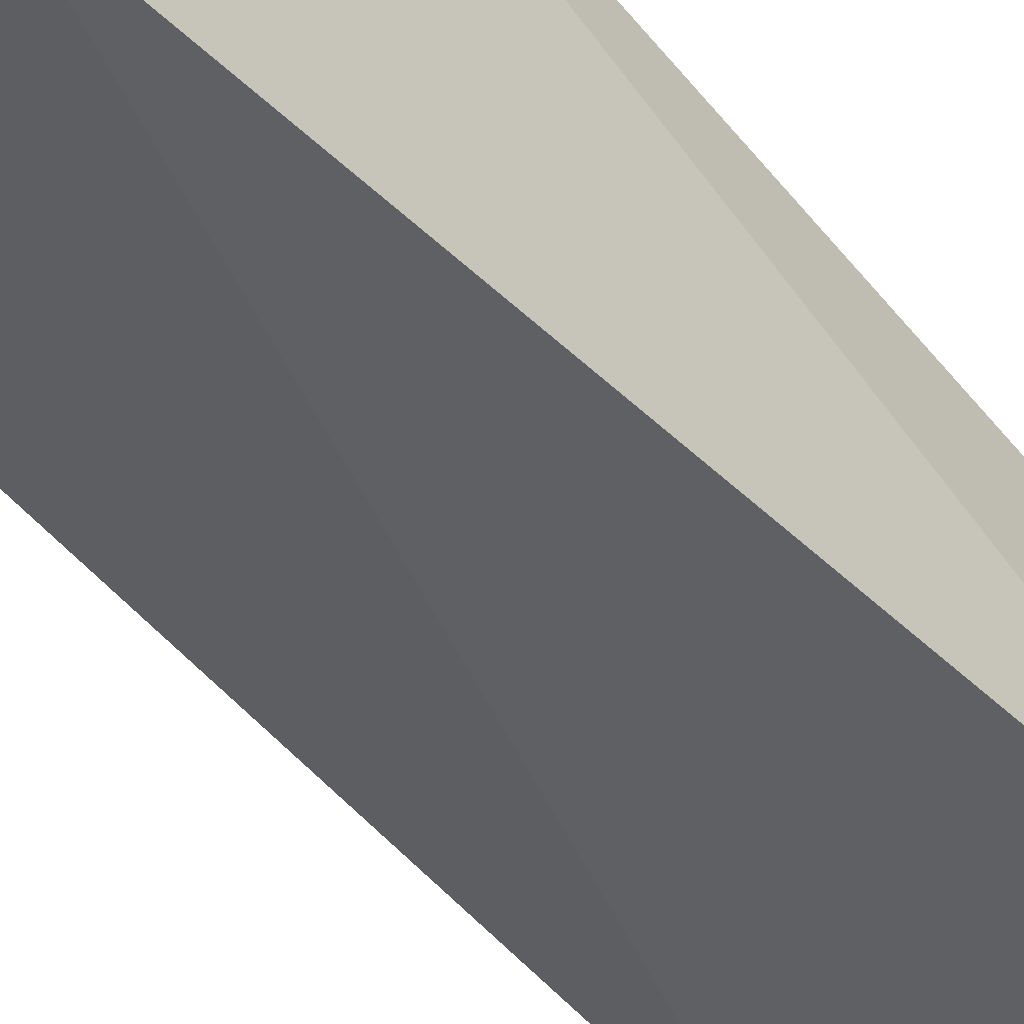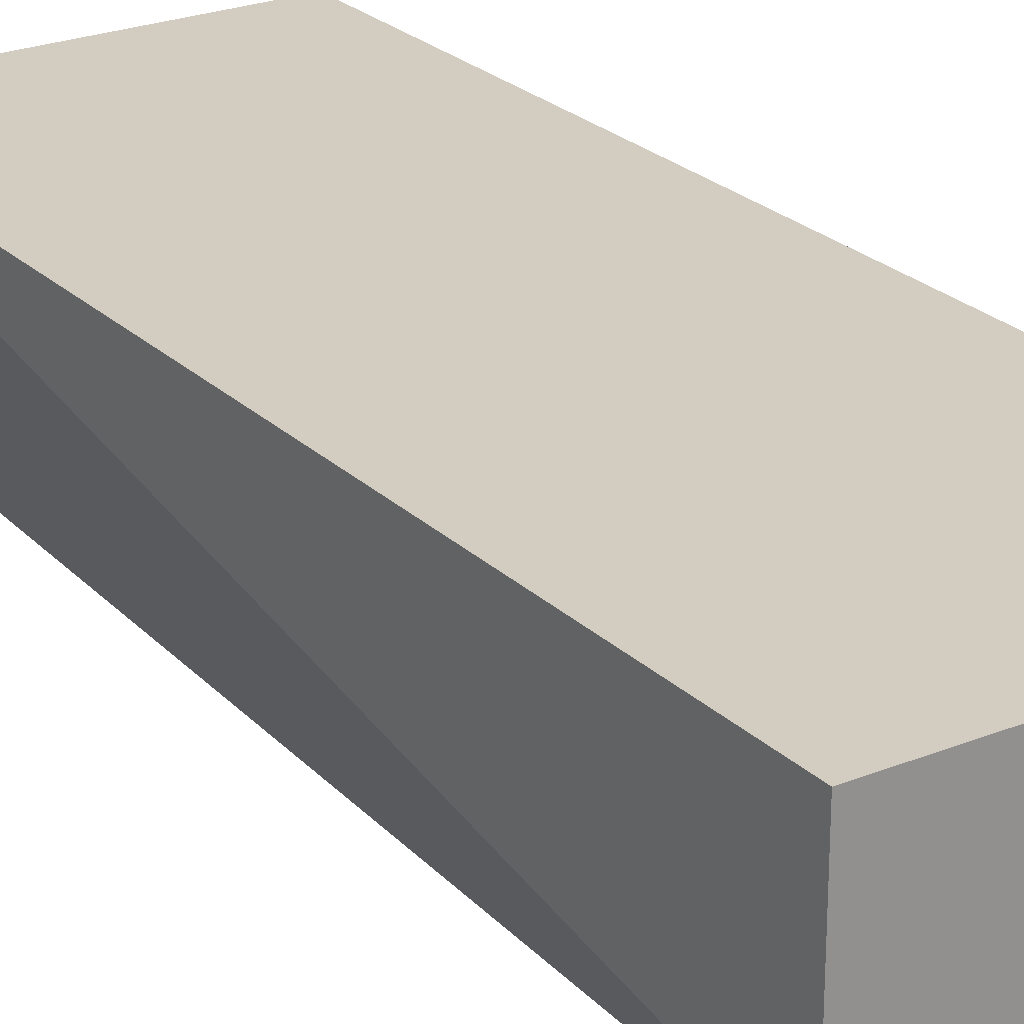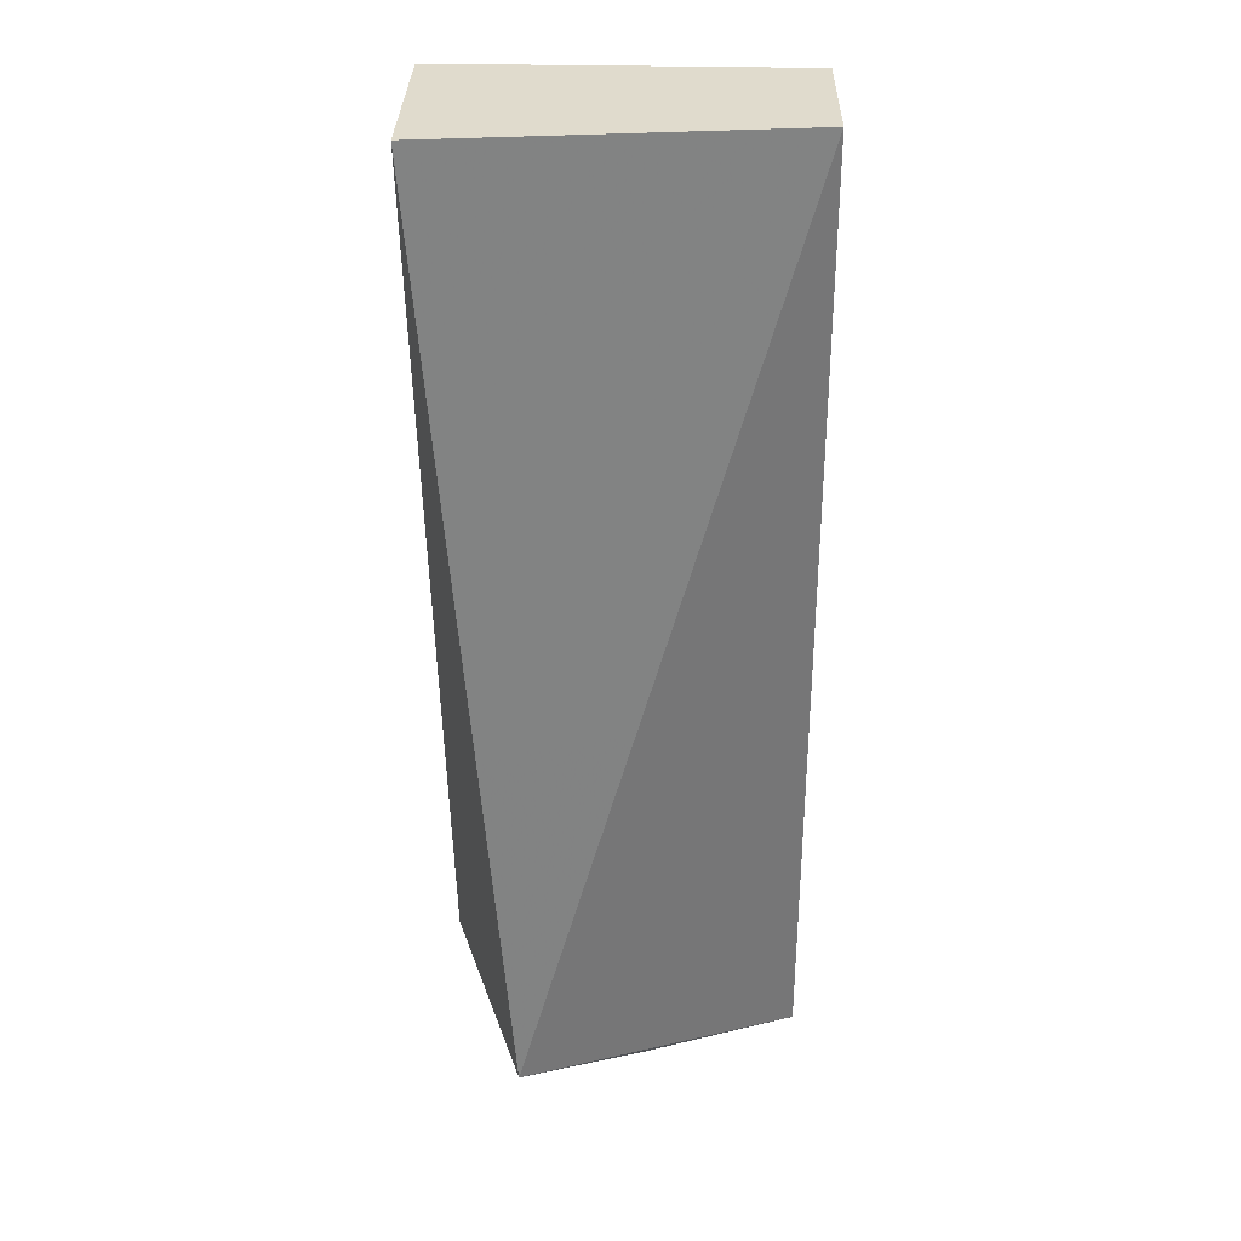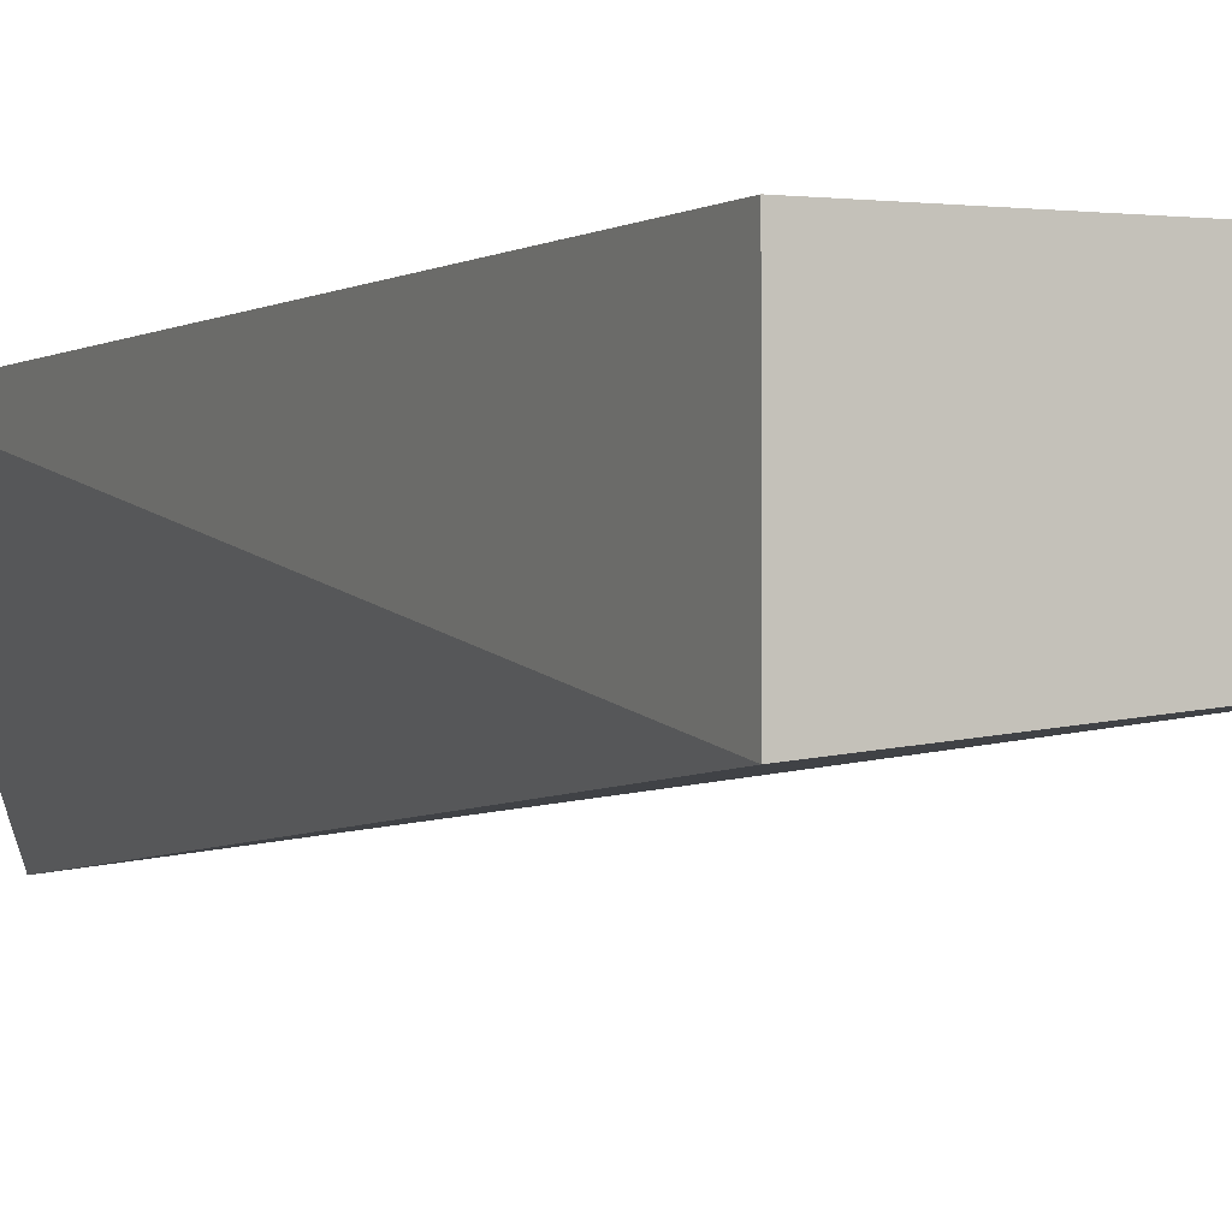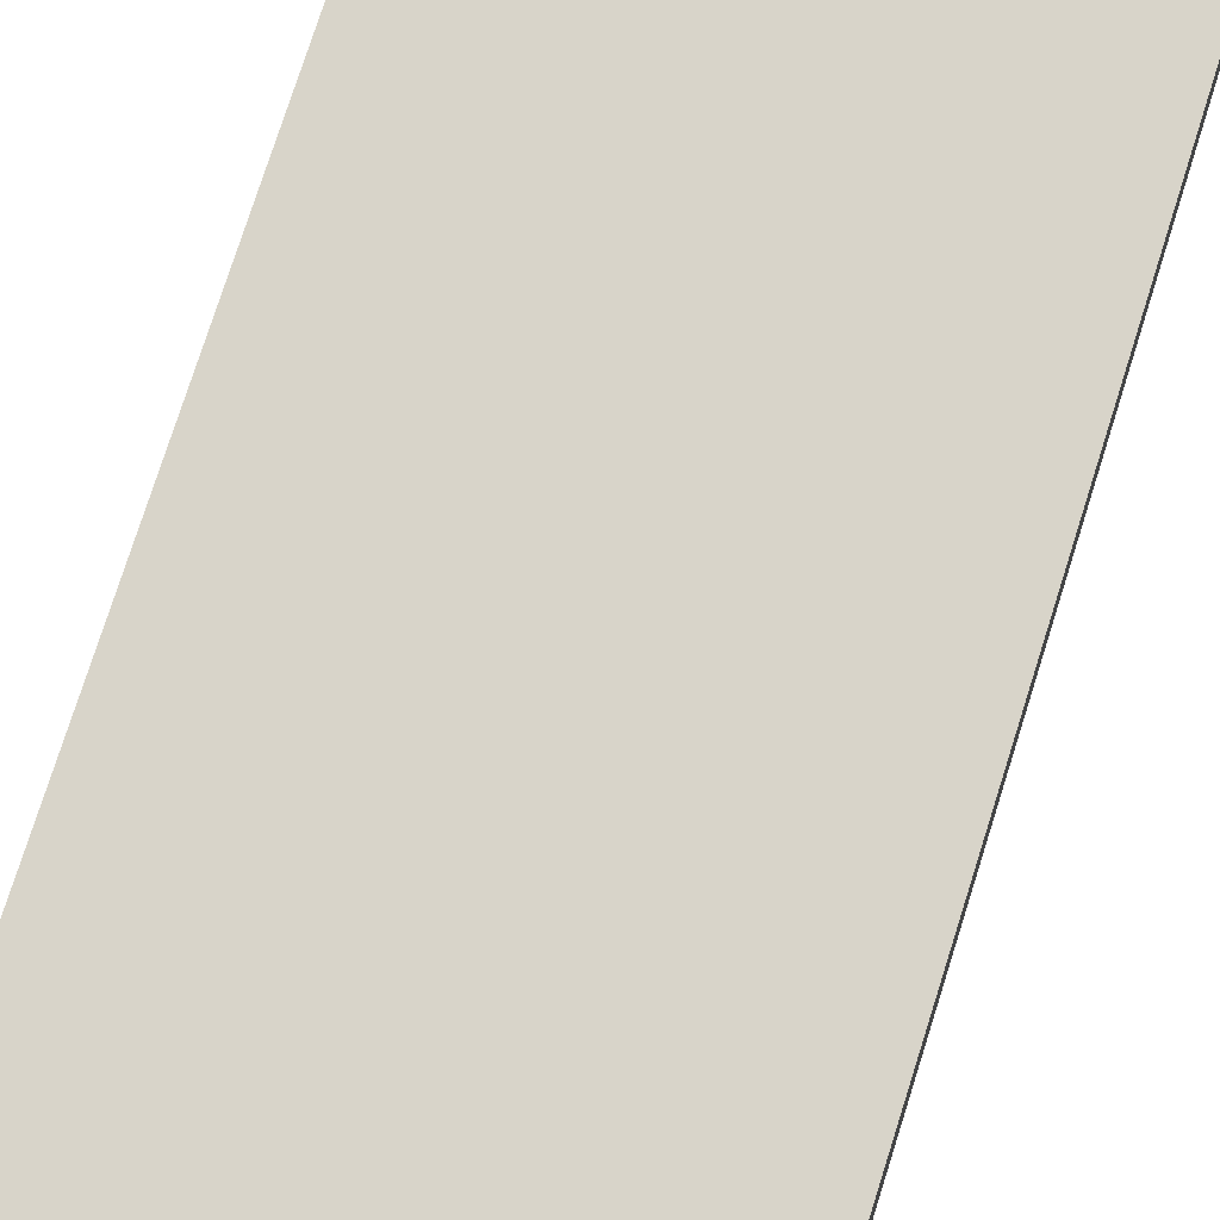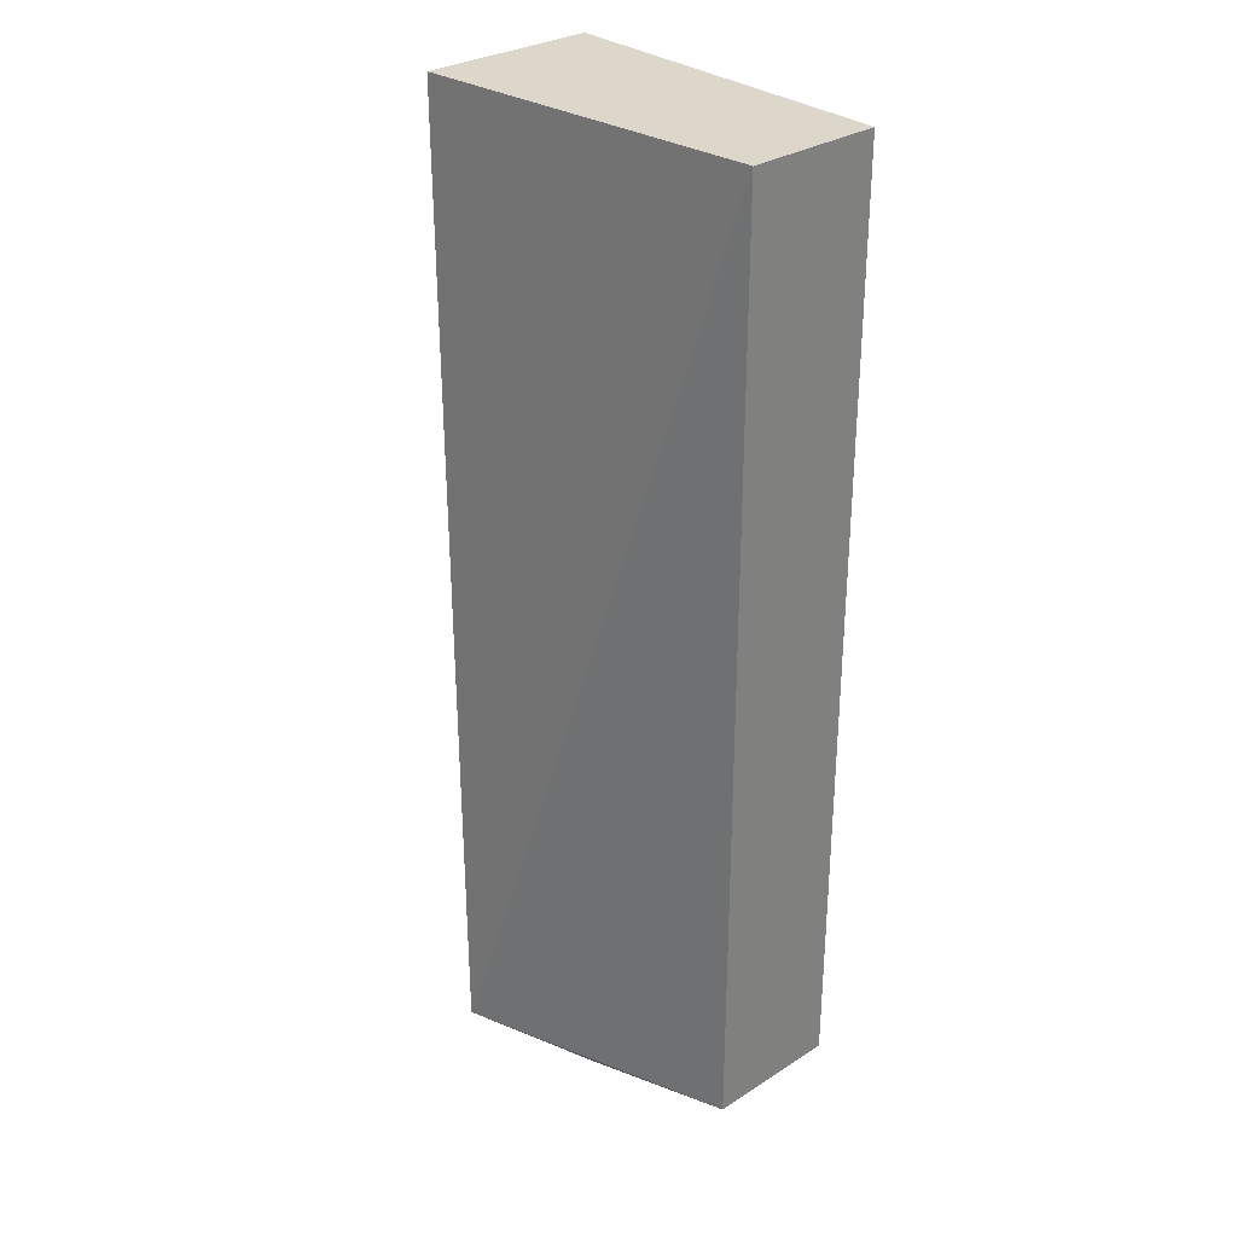
<metadata>
{"format":"obj","ext":"obj","renderer":"f3d","projection":"perspective","resolution":1024,"background":"white","views":[{"elev":-50.3,"azim":37.7,"up":"+Z"},{"elev":24.5,"azim":146.5,"up":"+Z"},{"elev":33.3,"azim":-178.3,"up":"+Y"},{"elev":-1.6,"azim":154.9,"up":"+Z"},{"elev":75.0,"azim":-162.5,"up":"+Z"},{"elev":30.7,"azim":-131.4,"up":"+Y"}]}
</metadata>
<code>
v 0.04818 0.08 0.025
v 0.04818 0.02091 0.025
v 0.04323 0.02091 0.01063
v 0.0262 0.08 0.01651
v 0.02636 0.02091 0.025
v 0.04818 0.08 0.01409
v 0.02636 0.08 0.025
v 0.03545 0.02 0.01409
v 0.0262 0.02091 0.01651
f 5 2 1
f 6 3 4
f 6 4 1
f 6 1 2
f 6 2 3
f 7 5 1
f 7 1 4
f 7 4 5
f 8 3 2
f 8 2 5
f 9 8 5
f 9 5 4
f 9 4 3
f 9 3 8

</code>
